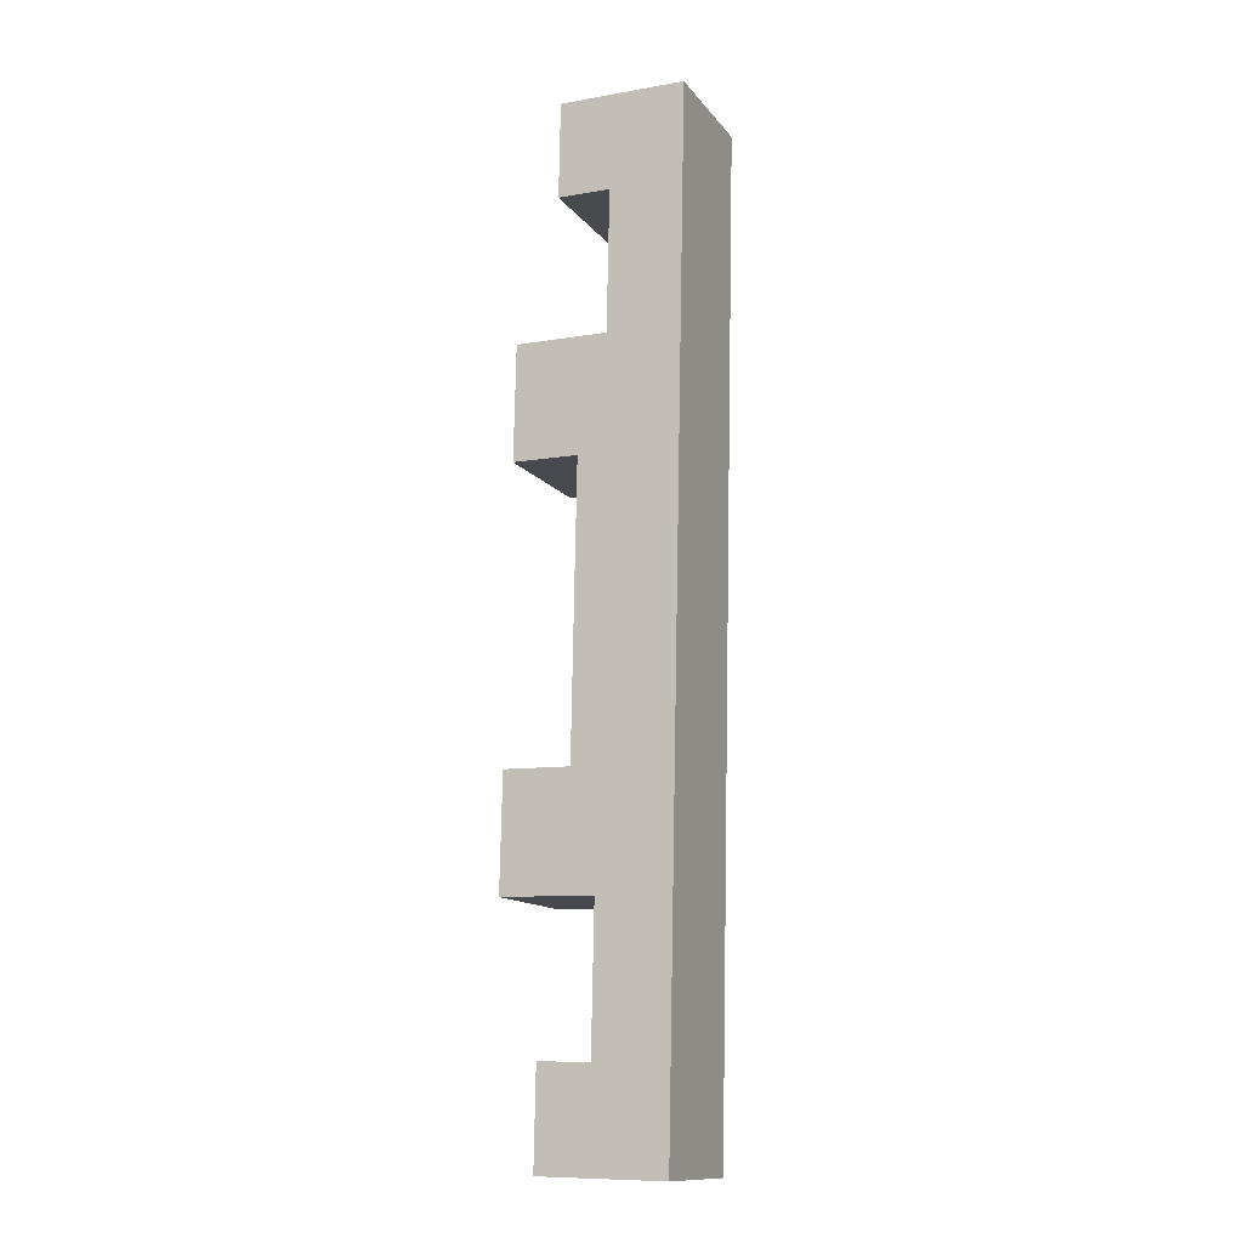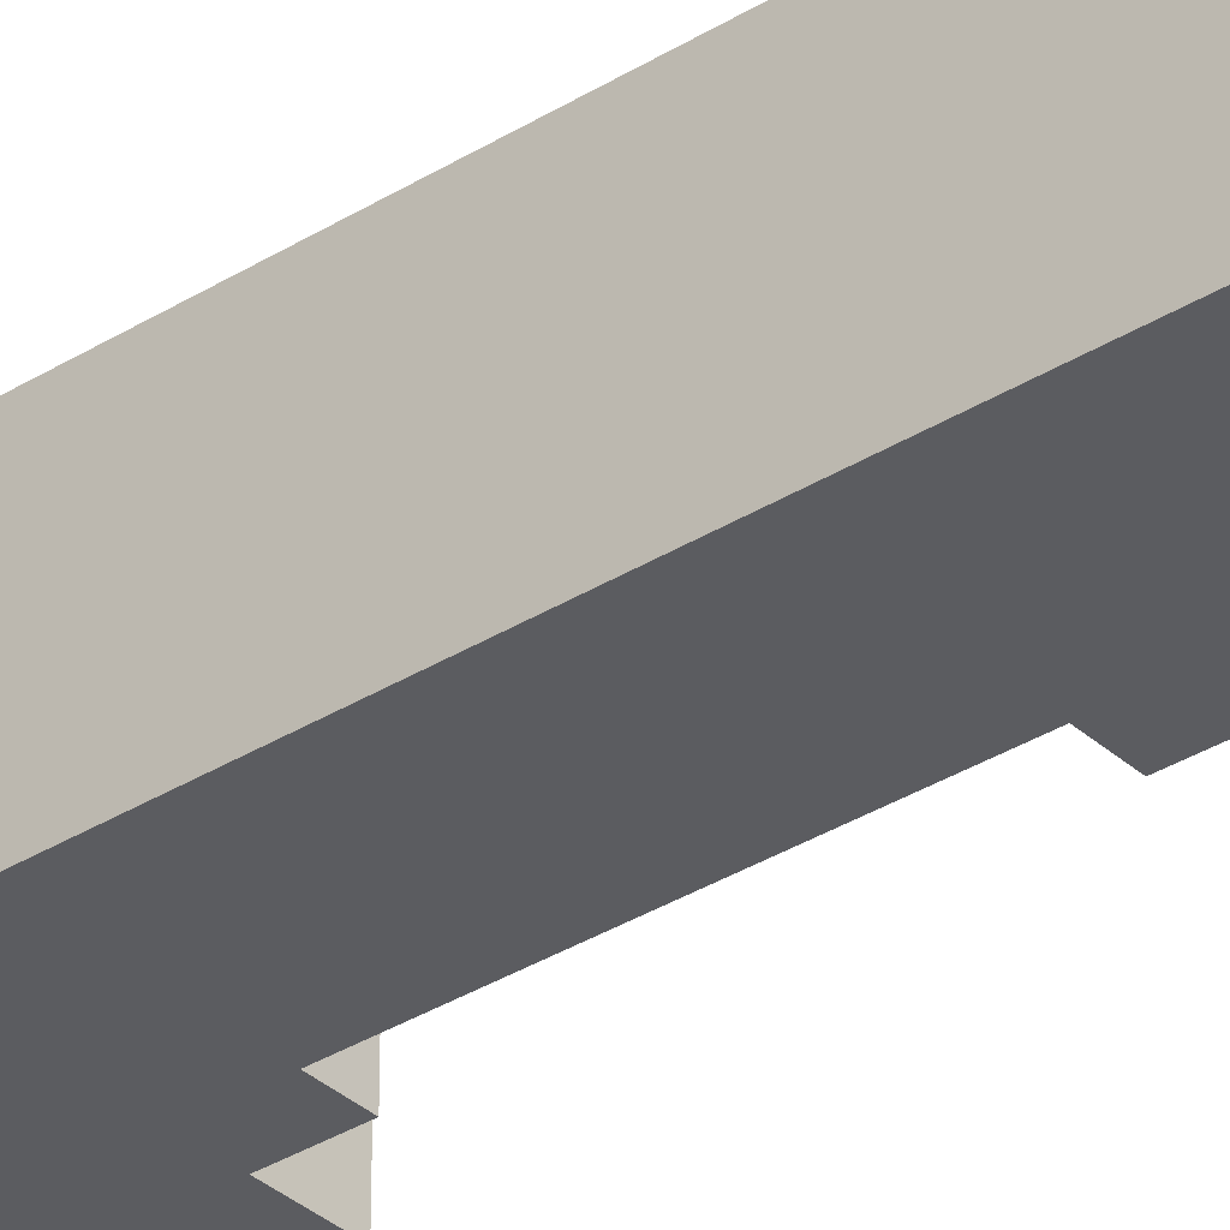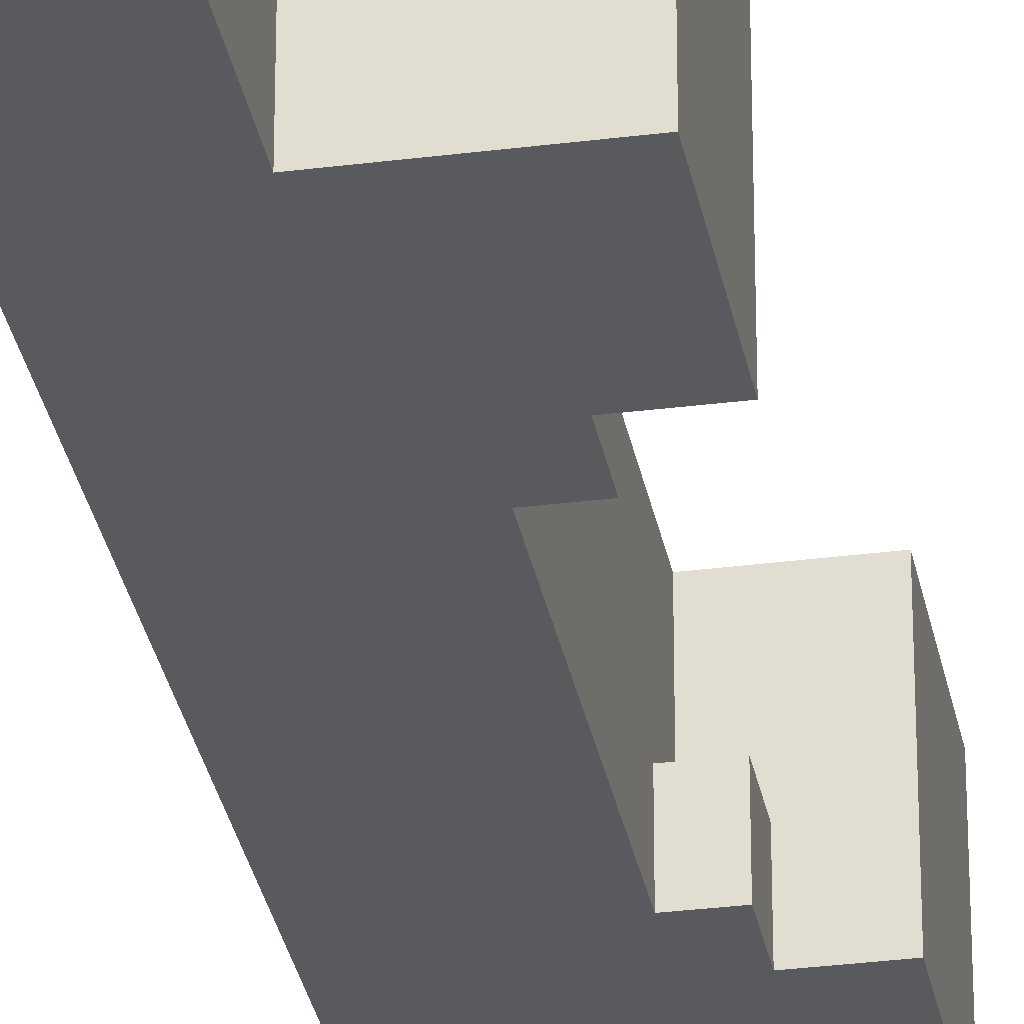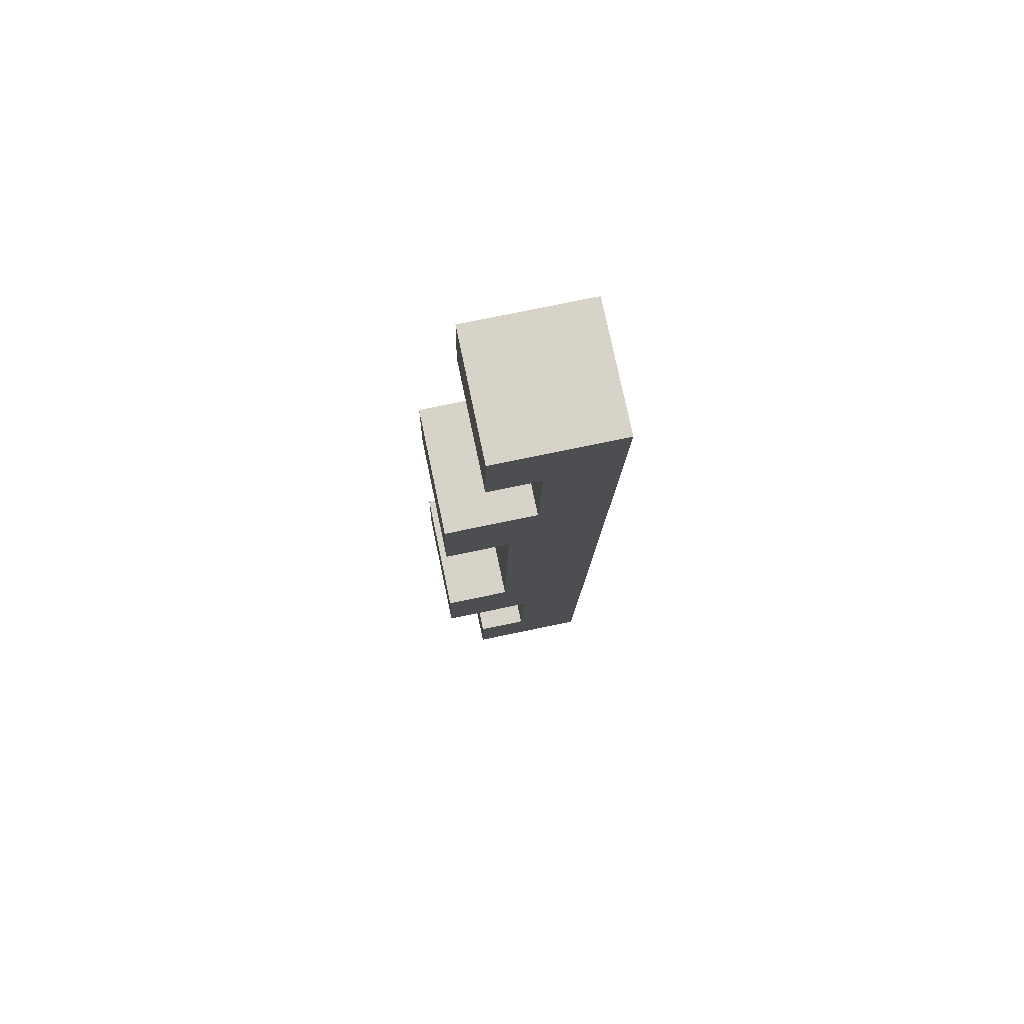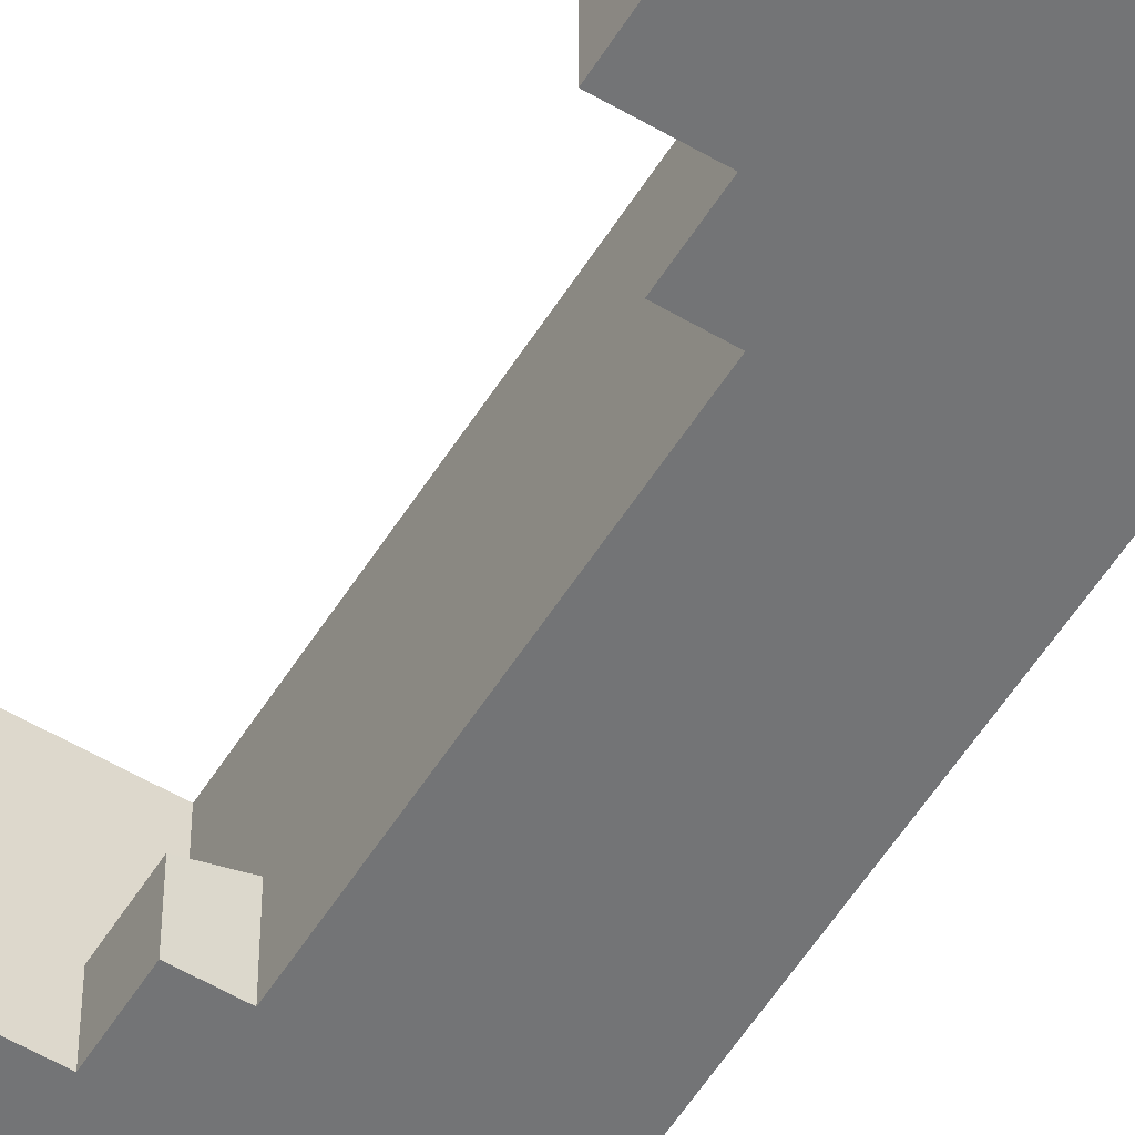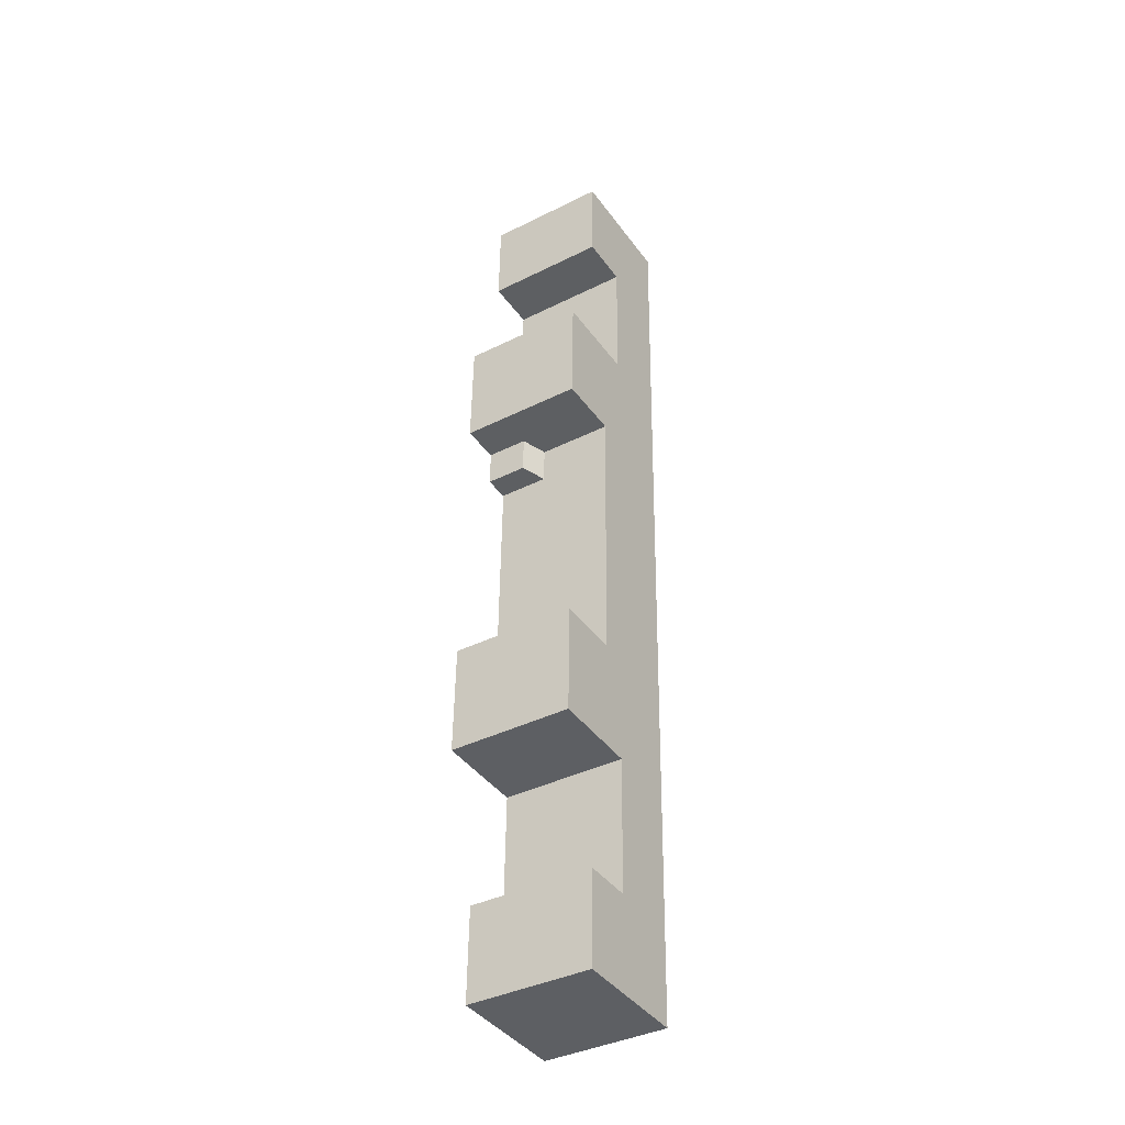
<metadata>
{"format":"obj","ext":"obj","renderer":"f3d","projection":"perspective","resolution":1024,"background":"white","views":[{"elev":-13.2,"azim":-156.6,"up":"+Z"},{"elev":-34.5,"azim":-51.2,"up":"+Y"},{"elev":-31.0,"azim":9.2,"up":"+Y"},{"elev":77.7,"azim":168.1,"up":"+Z"},{"elev":-56.1,"azim":147.2,"up":"+Y"},{"elev":-38.7,"azim":122.2,"up":"+Z"}]}
</metadata>
<code>
v  16.85 17.87 -139.7
v  20.25 17.87 -126.1
v  20.51 17.87 -139.7
v  13.24 17.87 -139.8
v  2.865 17.87 -140.1
v  16.59 17.87 -126.2
v  2.588 17.87 -126.5
v  12.96 17.87 -126.3
v  12.55 17.87 -106.3
v  2.179 17.87 -106.5
v  19.87 17.87 -106.1
v  25.27 17.87 -89.85
v  25.62 17.87 -106
v  16.21 17.87 -106.2
v  19.57 17.87 -89.99
v  1.85 17.87 -90.44
v  15.91 17.87 -90.08
v  15.8 17.87 -84.7
v  1.738 17.87 -84.96
v  15.24 17.87 -54.95
v  1.13 17.87 -55.21
v  15.13 17.87 -49.55
v  1.019 17.87 -49.83
v  18.8 17.87 -49.47
v  24.05 17.87 -33.14
v  24.4 17.87 -49.36
v  11.06 17.87 -33.4
v  0.6875 17.87 -33.6
v  18.49 17.87 -33.25
v  14.83 17.87 -33.32
v  10.65 17.87 -13.38
v  0.2776 17.87 -13.56
v  14.45 17.87 -13.32
v  17.85 17.87 0.2989
v  18.11 17.87 -13.26
v  0.0003806 17.87 -0.0005655
v  14.19 17.87 0.2375
v  10.38 17.87 0.1735
v  15.8 6.37 -84.7
v  19.57 6.37 -89.99
v  15.9 6.37 -90.08
v  19.47 6.37 -84.63
v  18.9 5.896 -54.88
v  15.13 7.218 -49.55
v  18.8 5.896 -49.47
v  15.24 7.218 -54.95
v  13.24 8.562e-15 -139.8
v  2.865 8.578e-15 -140.1
v  16.85 8.557e-15 -139.7
v  20.51 8.552e-15 -139.7
v  25.27 5.502e-15 -89.85
v  19.57 5.51e-15 -89.99
v  0 0 0
v  0.2773 8.302e-16 -13.56
v  0.6872 2.057e-15 -33.6
v  1.019 3.051e-15 -49.83
v  1.129 3.381e-15 -55.21
v  1.738 5.202e-15 -84.96
v  1.85 5.538e-15 -90.44
v  2.179 6.524e-15 -106.5
v  2.587 7.747e-15 -126.5
v  16.21 6.502e-15 -106.2
v  12.55 6.508e-15 -106.3
v  19.87 6.497e-15 -106.1
v  25.61 6.488e-15 -106
v  24.05 2.029e-15 -33.14
v  18.49 2.036e-15 -33.25
v  11.06 2.045e-15 -33.39
v  14.83 2.04e-15 -33.32
v  24.4 3.023e-15 -49.36
v  18.8 3.029e-15 -49.47
v  17.85 -1.834e-17 0.2995
v  10.38 -1.066e-17 0.1741
v  14.19 -1.458e-17 0.238
v  16.59 7.726e-15 -126.2
v  20.25 7.721e-15 -126.1
v  12.96 7.732e-15 -126.3
v  15.24 3.364e-15 -54.95
v  15.8 5.186e-15 -84.7
v  18.11 8.118e-16 -13.26
v  14.45 8.156e-16 -13.32
v  10.65 8.195e-16 -13.38
v  19.47 5.182e-15 -84.63
v  18.9 3.36e-15 -54.88
g defaultobject
f 1 2 3
f 2 1 4
f 2 4 5
f 2 5 6
f 6 5 7
f 6 7 8
f 8 7 9
f 9 7 10
f 11 12 13
f 12 11 14
f 12 14 9
f 12 9 10
f 12 10 15
f 15 10 16
f 15 16 17
f 17 16 18
f 18 16 19
f 18 19 20
f 20 19 21
f 20 21 22
f 22 21 23
f 24 25 26
f 25 24 22
f 25 22 23
f 25 23 27
f 27 23 28
f 25 27 29
f 29 27 30
f 27 28 31
f 31 28 32
f 33 34 35
f 34 33 31
f 34 31 32
f 34 32 36
f 34 36 37
f 37 36 38
f 39 40 41
f 40 39 42
f 43 44 45
f 44 43 46
f 5 47 48
f 47 5 49
f 49 5 50
f 50 5 1
f 50 1 3
f 1 5 4
f 51 40 52
f 40 51 12
f 40 12 17
f 17 12 15
f 17 41 40
f 32 53 36
f 53 32 28
f 53 28 54
f 54 28 55
f 55 28 23
f 55 23 56
f 56 23 21
f 56 21 19
f 56 19 57
f 57 19 58
f 58 19 16
f 58 16 10
f 58 10 59
f 59 10 60
f 60 10 7
f 60 7 61
f 61 7 5
f 61 5 48
f 9 62 63
f 62 9 64
f 64 9 65
f 65 9 14
f 65 14 13
f 13 14 11
f 29 66 25
f 66 29 30
f 66 30 27
f 66 27 67
f 67 27 68
f 67 68 69
f 70 24 26
f 24 70 22
f 22 70 45
f 22 45 44
f 45 70 71
f 37 72 34
f 72 37 38
f 72 38 36
f 72 36 73
f 73 36 53
f 72 73 74
f 2 75 76
f 75 2 77
f 77 2 8
f 8 2 6
f 44 46 22
f 18 41 17
f 41 18 20
f 41 20 22
f 41 22 46
f 41 46 39
f 39 46 78
f 39 78 79
f 80 33 35
f 33 80 31
f 31 80 81
f 31 81 82
f 65 12 51
f 12 65 13
f 70 25 66
f 25 70 26
f 50 2 76
f 2 50 3
f 52 42 83
f 42 52 40
f 83 39 79
f 39 83 42
f 46 84 78
f 84 46 43
f 84 45 71
f 45 84 43
f 80 34 72
f 34 80 35
f 77 9 63
f 9 77 8
f 68 31 82
f 31 68 27
f 47 61 48
f 61 47 49
f 61 49 50
f 61 50 75
f 75 50 76
f 61 75 77
f 77 60 61
f 60 77 63
f 60 63 59
f 59 63 62
f 59 62 64
f 59 64 65
f 59 65 51
f 59 51 52
f 52 58 59
f 58 52 83
f 58 83 79
f 79 57 58
f 57 79 78
f 57 78 56
f 56 78 84
f 56 84 71
f 56 71 55
f 55 71 70
f 55 70 67
f 67 70 66
f 55 67 68
f 68 67 69
f 72 81 80
f 81 72 82
f 82 72 54
f 54 72 73
f 54 73 53
f 73 72 74
f 68 54 55
f 54 68 82

</code>
